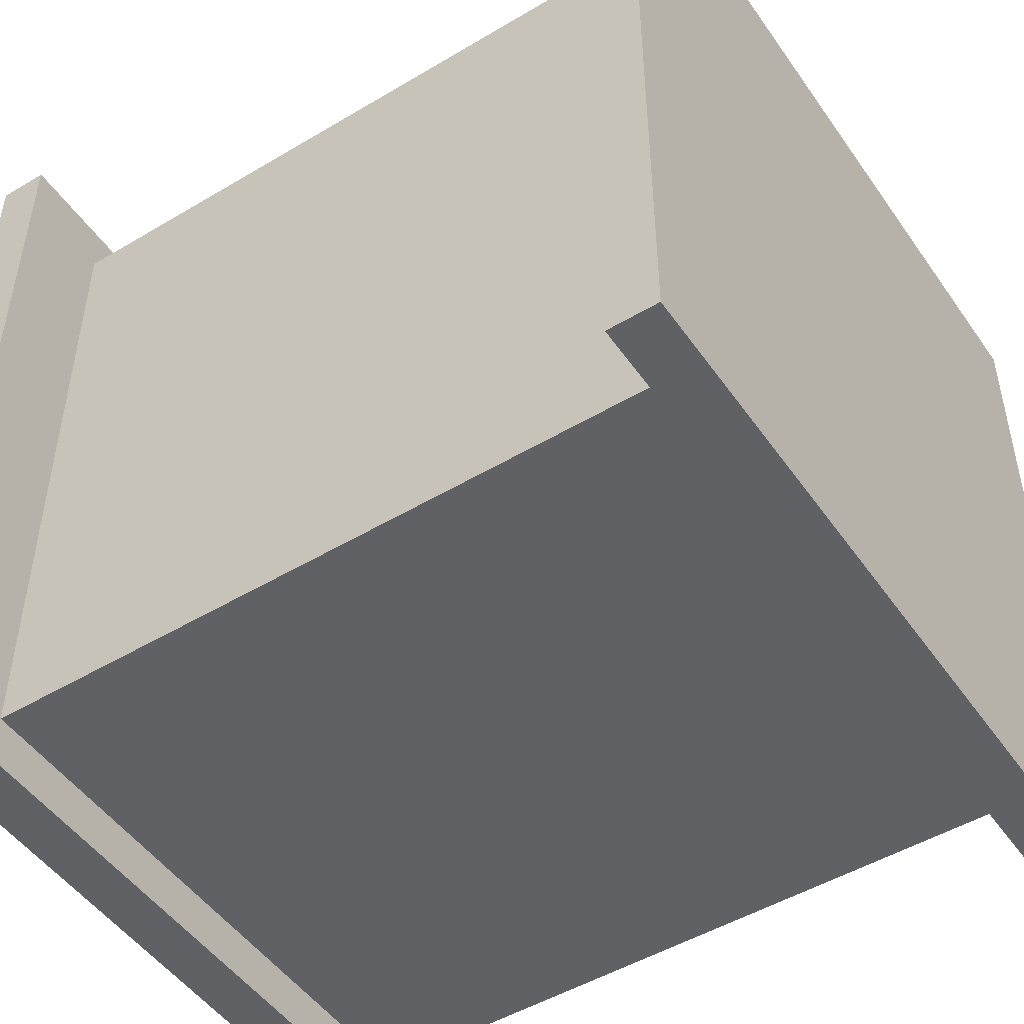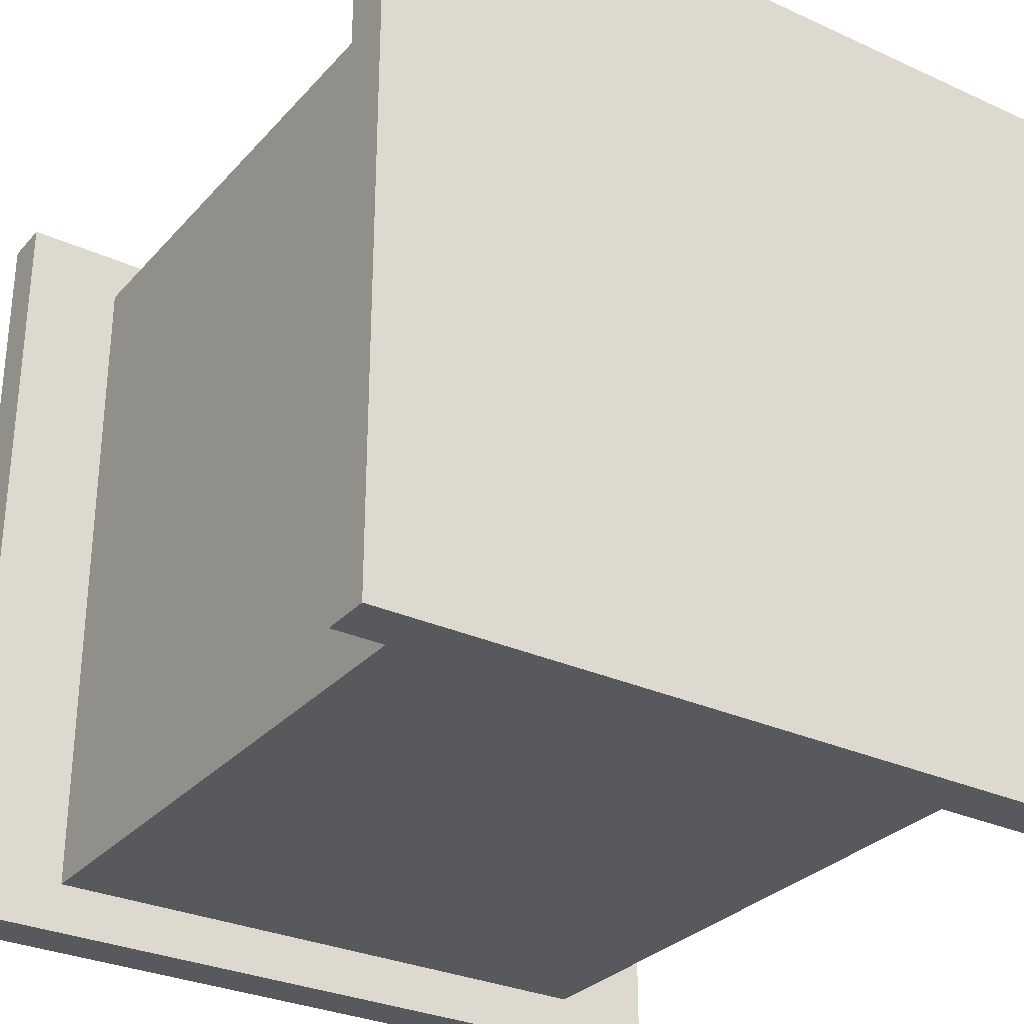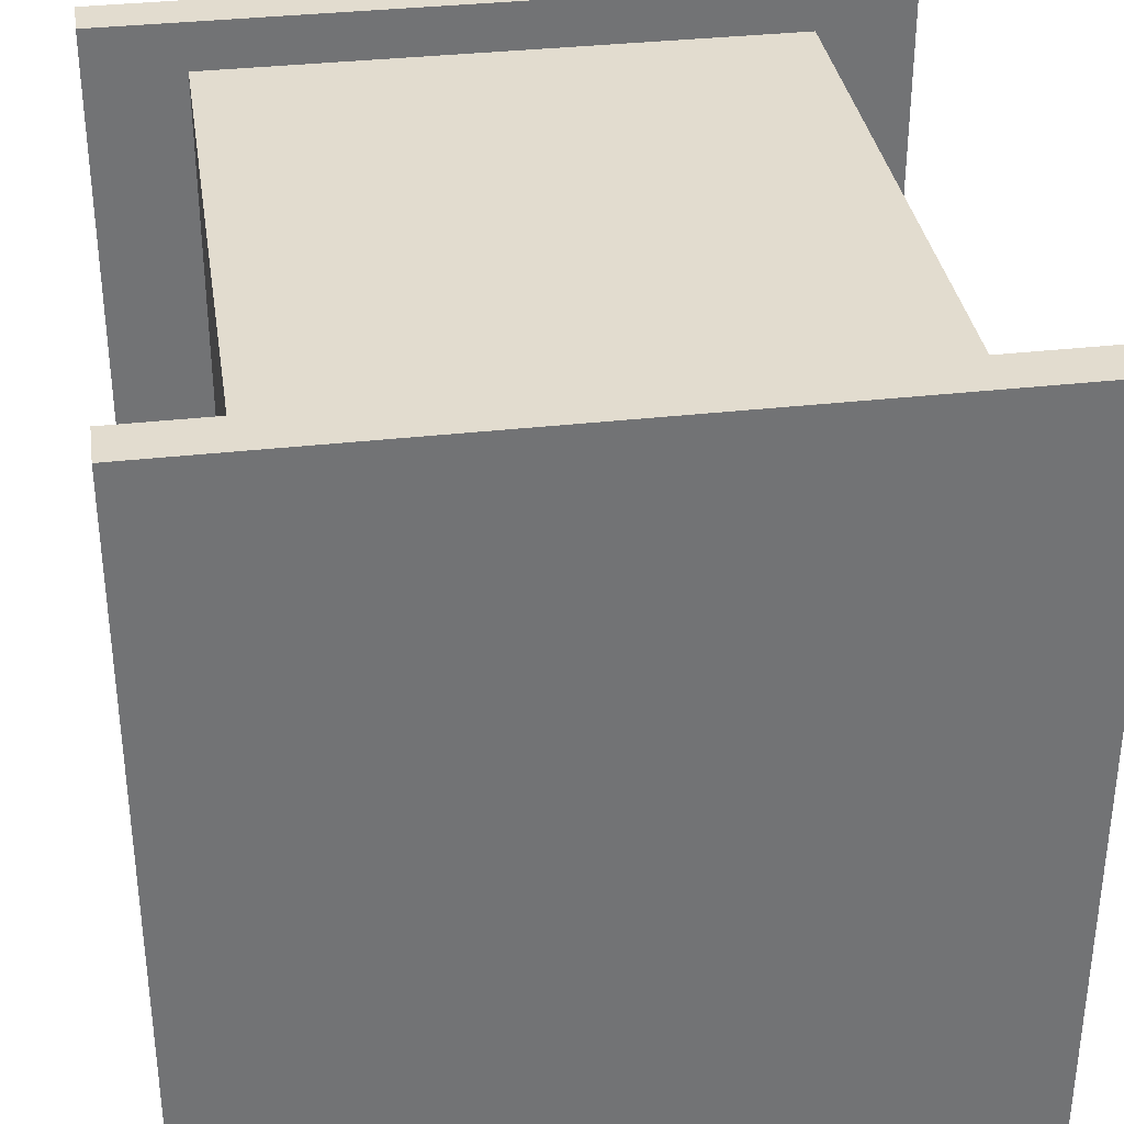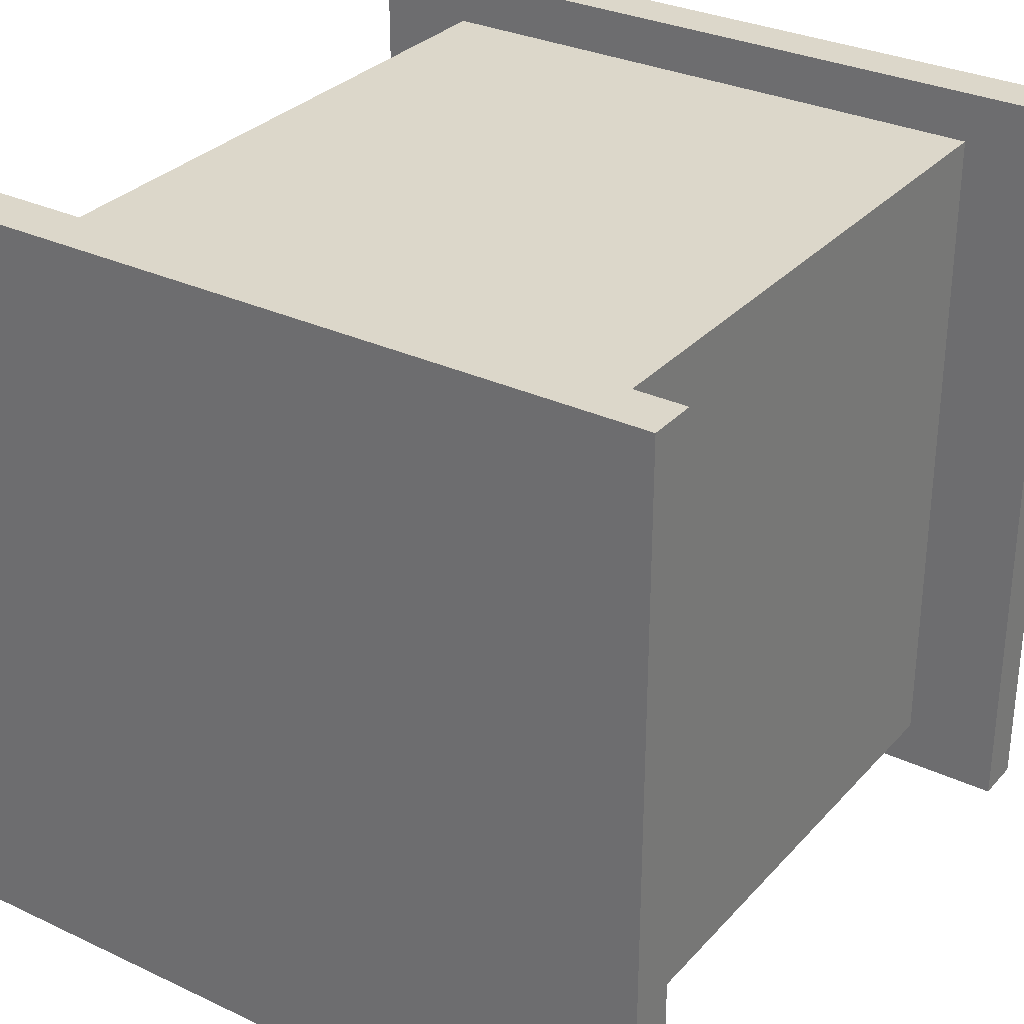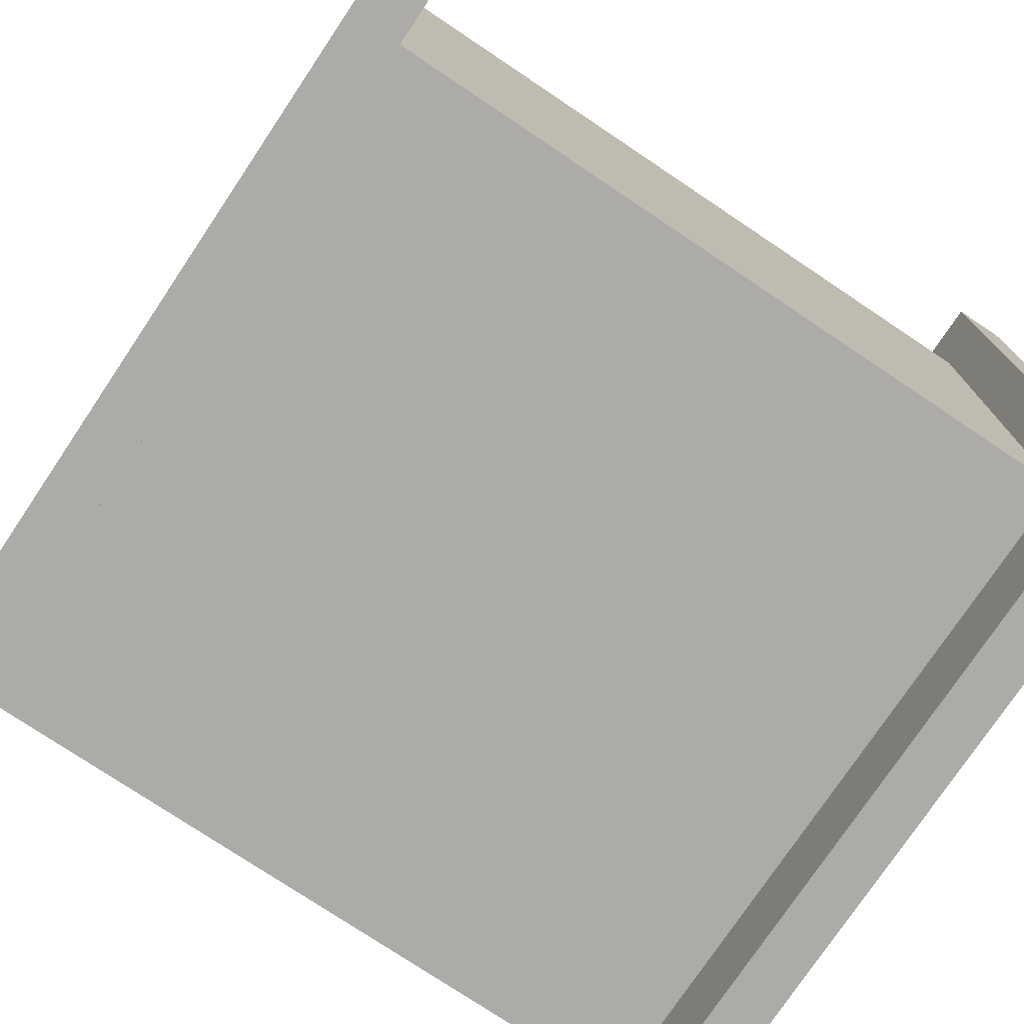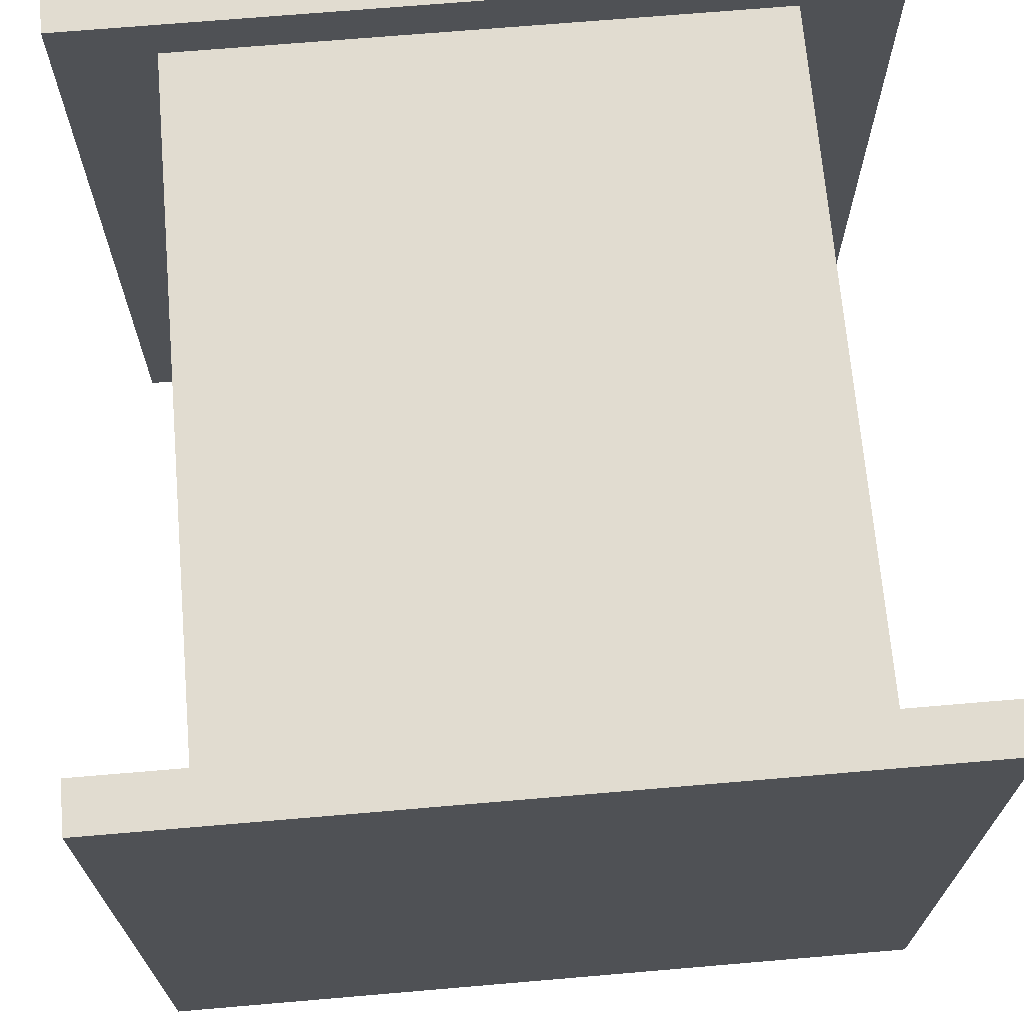
<metadata>
{"format":"obj","ext":"obj","renderer":"f3d","projection":"perspective","resolution":1024,"background":"white","views":[{"elev":-49.3,"azim":33.5,"up":"+Z"},{"elev":-30.1,"azim":56.5,"up":"+Z"},{"elev":34.6,"azim":-98.7,"up":"+Z"},{"elev":30.8,"azim":-56.0,"up":"+Z"},{"elev":-76.2,"azim":146.2,"up":"+Y"},{"elev":69.4,"azim":-94.9,"up":"+Z"}]}
</metadata>
<code>
o cube
v 0.0625 0.875 0.9375
v 0.9375 0.875 0.9375
v 0.0625 0.125 0.9375
v 0.9375 0.125 0.9375
v 0.0625 0.875 0.0625
v 0.9375 0.875 0.0625
v 0.0625 0.125 0.0625
v 0.9375 0.125 0.0625
v 0.9375 1 1
v 1 1 1
v 0.9375 1.166e-19 1
v 1 1.166e-19 1
v 0.9375 1 -2.083e-16
v 1 1 -2.222e-16
v 0.9375 -2.257e-35 -2.082e-16
v 1 -2.407e-35 -2.22e-16
v 2.22e-16 1 1
v 0.0625 1 1
v 2.22e-16 1.166e-19 1
v 0.0625 1.166e-19 1
v 0 1 -1.166e-19
v 0.0625 1 -1.399e-17
v 0 0 0
v 0.0625 -1.505e-36 -1.388e-17
f 2 1 3 4
f 5 1 2 6
f 4 3 7 8
f 3 1 5 7
f 6 2 4 8
f 7 5 6 8
f 10 9 11 12
f 15 13 14 16
f 13 9 10 14
f 12 11 15 16
f 11 9 13 15
f 14 10 12 16
f 18 17 19 20
f 23 21 22 24
f 21 17 18 22
f 20 19 23 24
f 19 17 21 23
f 22 18 20 24

</code>
